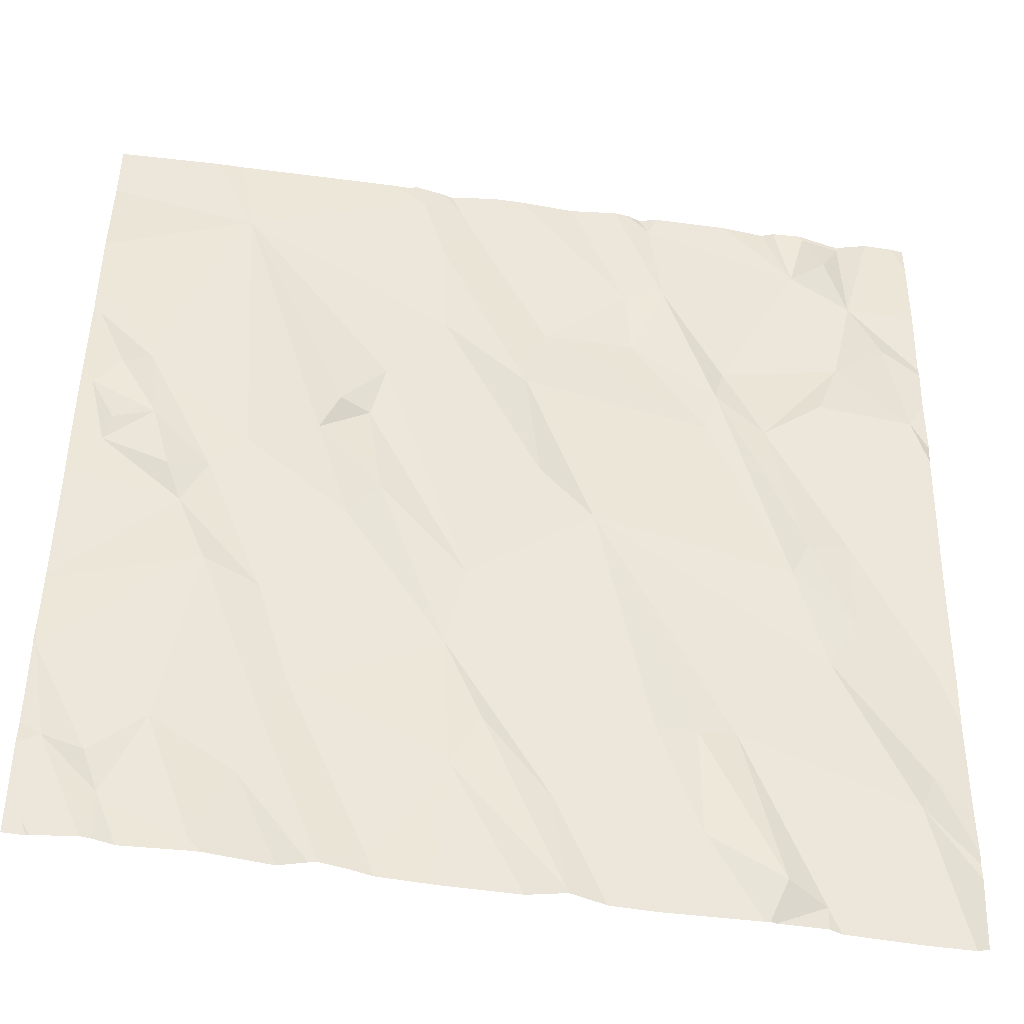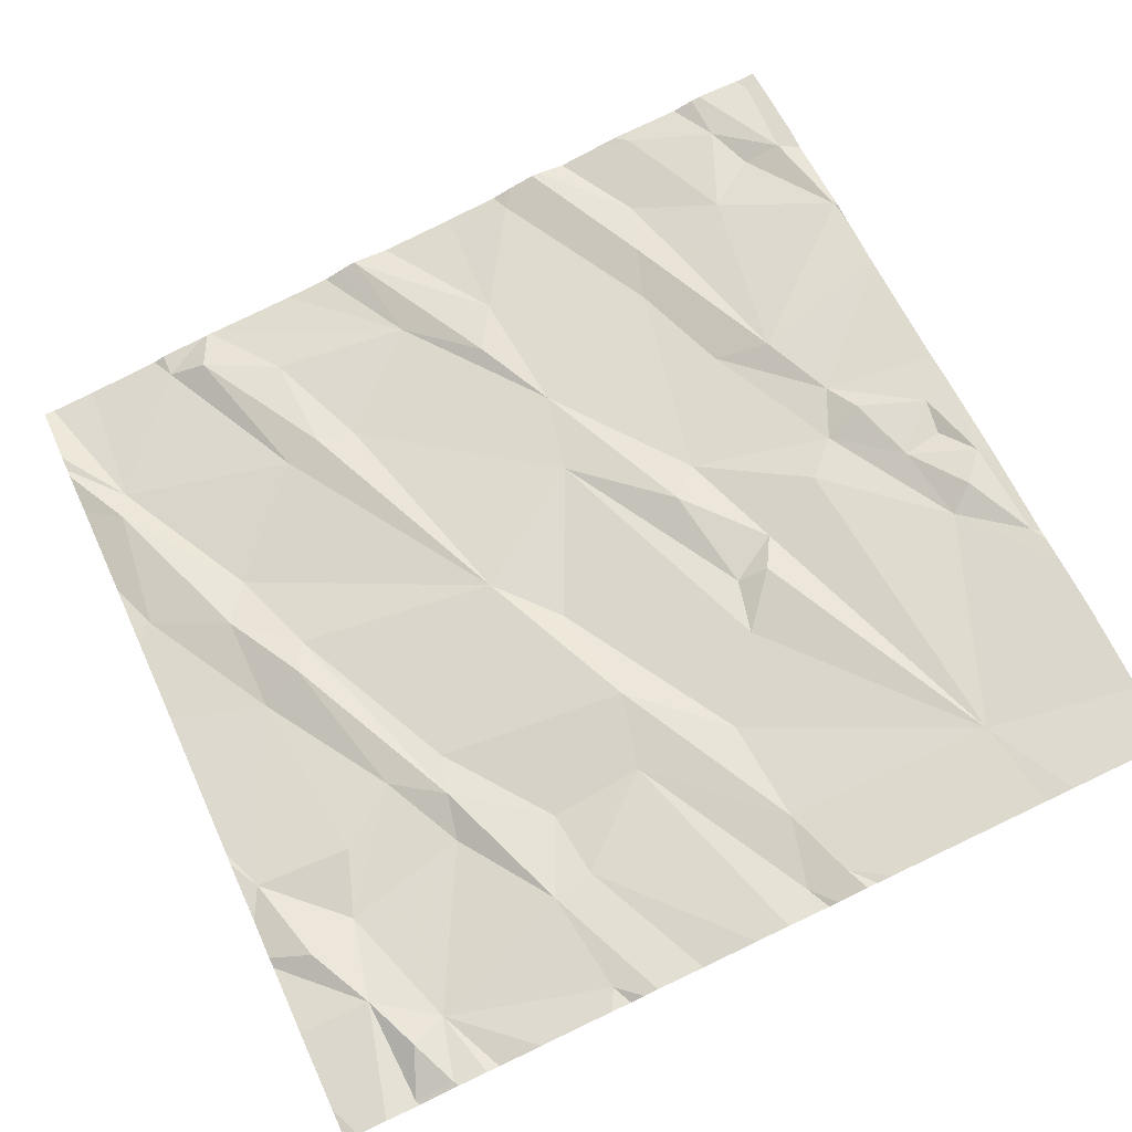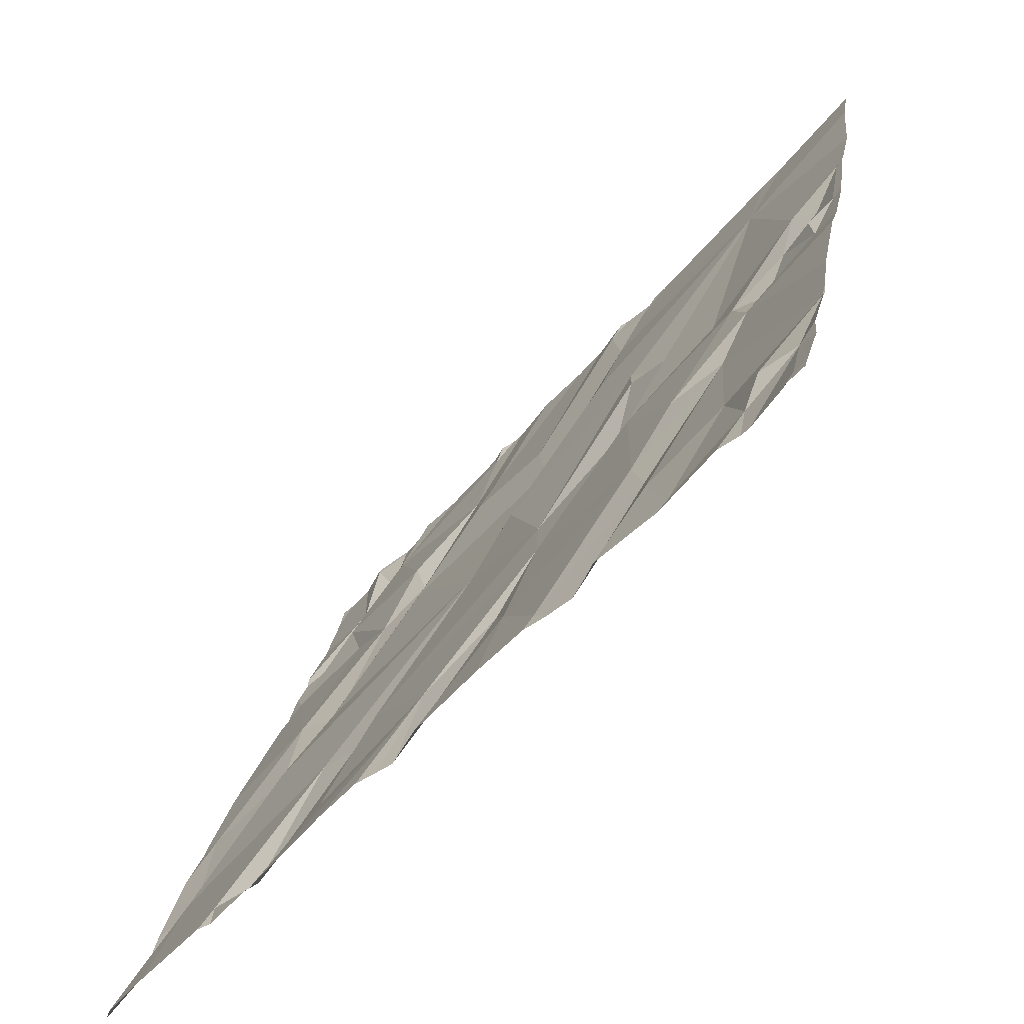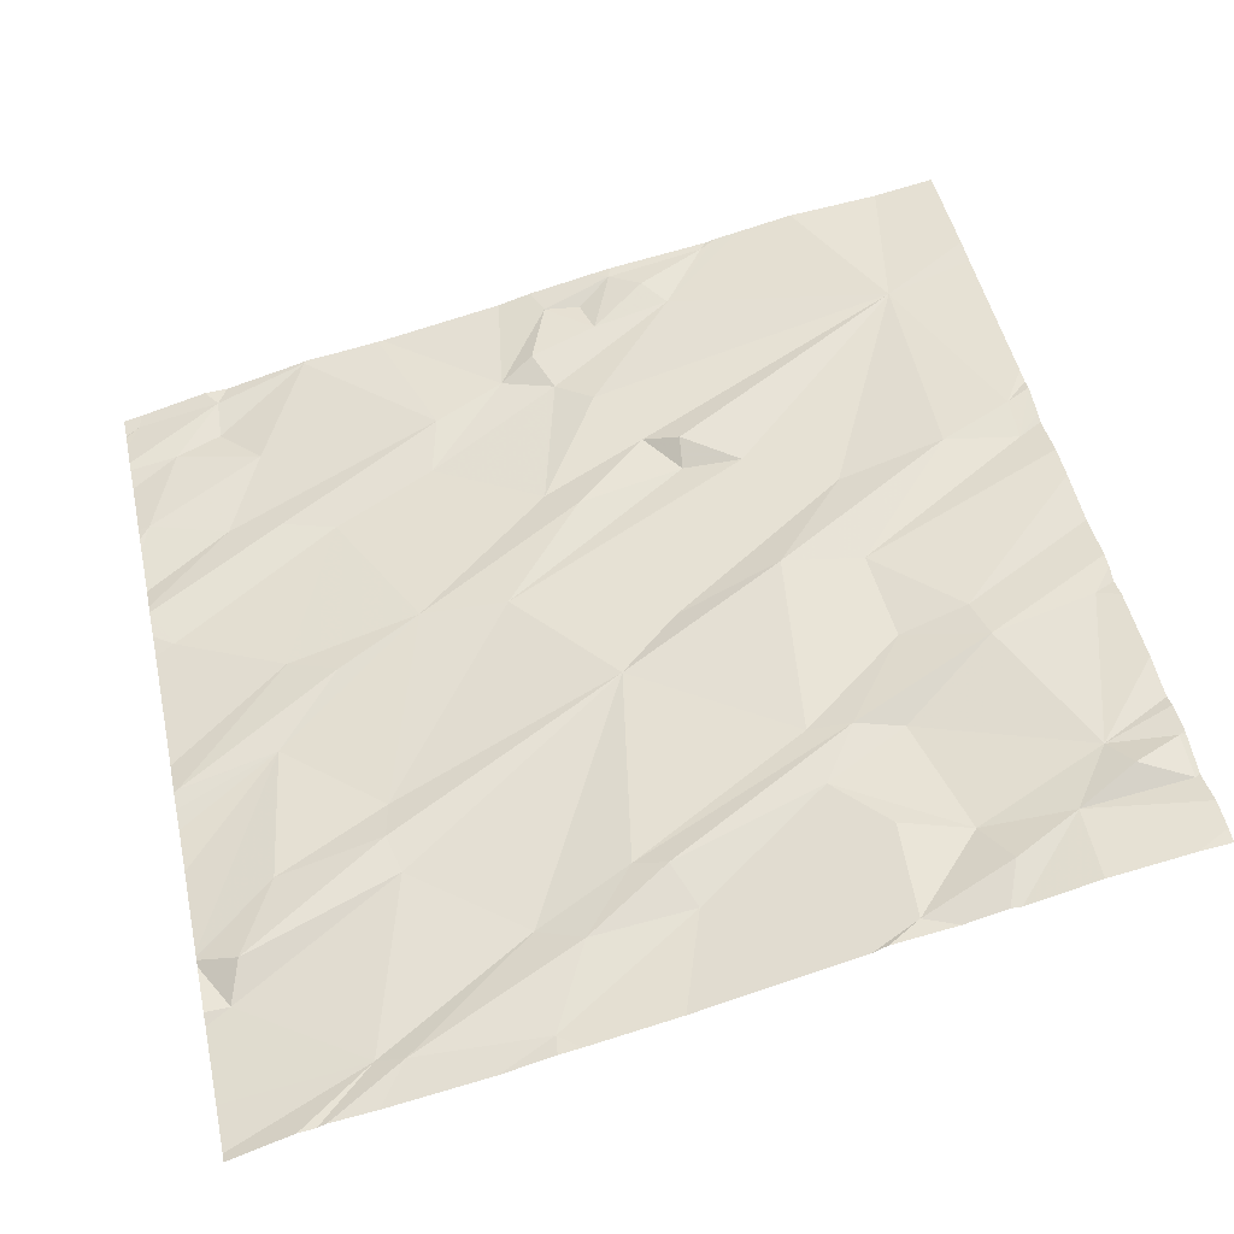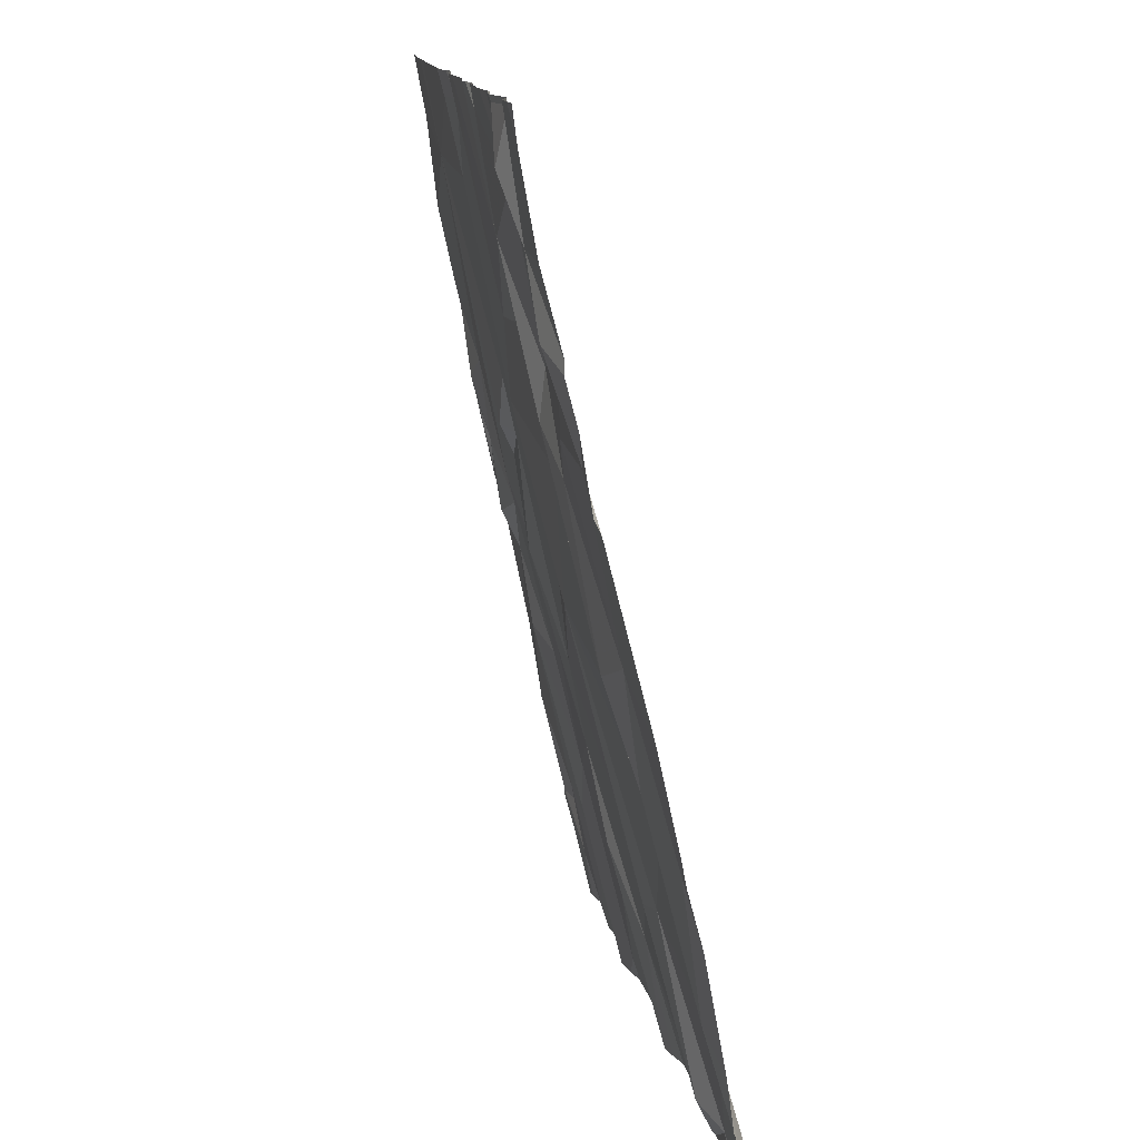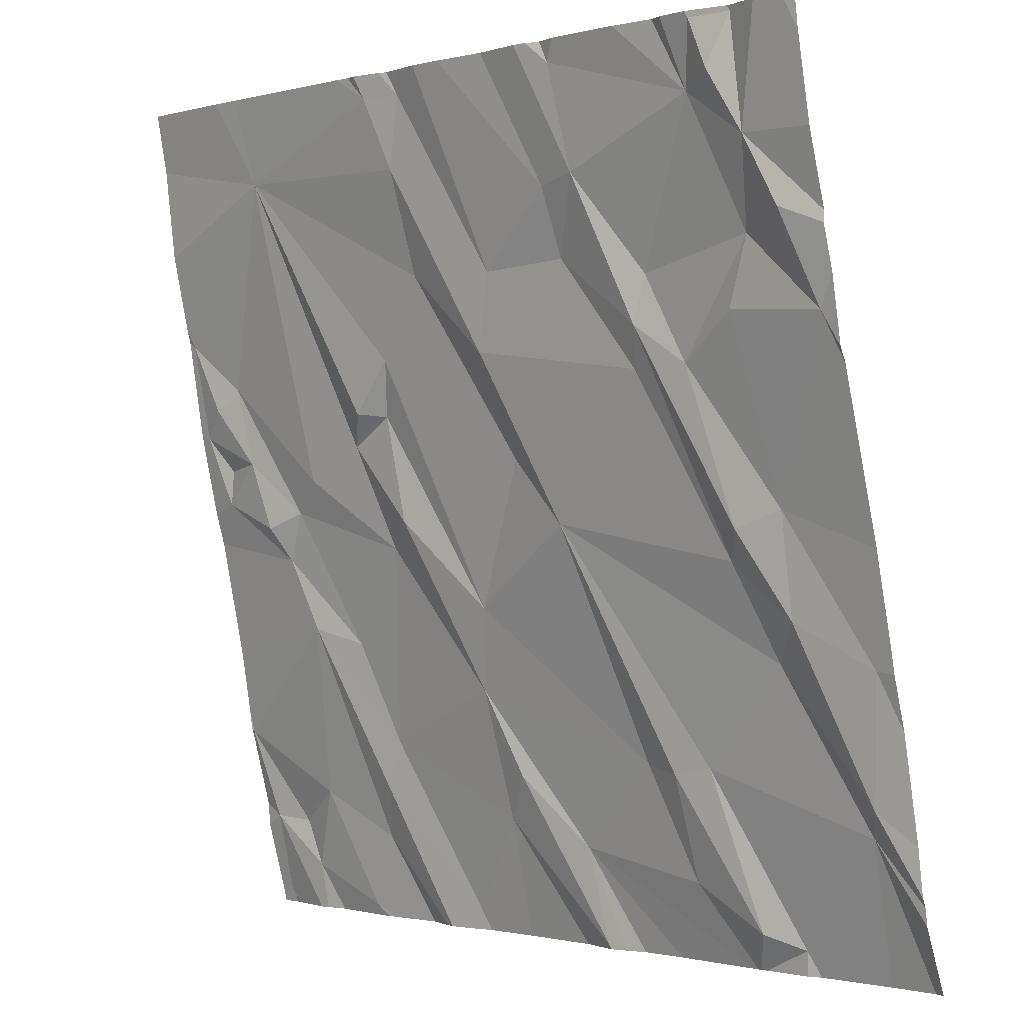
<metadata>
{"format":"obj","ext":"obj","renderer":"f3d","projection":"perspective","resolution":1024,"background":"white","views":[{"elev":-52.8,"azim":-3.9,"up":"+Y"},{"elev":75.3,"azim":154.8,"up":"+Z"},{"elev":-60.4,"azim":-126.4,"up":"+Y"},{"elev":45.3,"azim":77.6,"up":"+Z"},{"elev":12.9,"azim":86.7,"up":"+Y"},{"elev":-0.8,"azim":48.6,"up":"+Y"}]}
</metadata>
<code>
v -75.01 225.1 499.6
v -75.01 225.5 499.6
v -76.9 226.3 500
v -76.89 226.1 500
v -75.01 226.5 499.9
v -75.01 226.4 499.9
v -76.85 225.9 499.9
v -75.01 225.8 499.7
v -75.01 226.2 499.8
v -76.27 226.9 500.1
v -75.01 226.4 499.8
v -75.01 226.6 499.9
v -76.87 225.2 499.8
v -76.88 225 499.7
v -75.01 226.2 499.8
v -76.91 225.4 499.8
v -76.63 226.9 500.1
v -75.01 225.1 499.6
v -76.6 225.6 499.9
v -75.73 226.9 500
v -76.59 226.7 500
v -76.67 225.3 499.8
v -76.49 225.2 499.7
v -76.57 225 499.7
v -76.75 225.1 499.7
v -75.74 226.9 500
v -76.41 225.4 499.8
v -76.45 225.3 499.8
v -76.67 225.8 499.9
v -76.49 225.6 499.8
v -76.62 225.9 499.9
v -76.35 226.1 499.9
v -76.39 226.1 499.9
v -76.19 226.8 500
v -76.54 226 499.9
v -76.77 226.2 500
v -76.7 225.9 499.9
v -76.83 226.2 500
v -76.75 226 499.9
v -75.62 226.9 500
v -76.79 225.2 499.7
v -76.84 226 499.9
v -75.66 226.9 500
v -75.46 226.9 500
v -75.69 226.9 500
v -76.23 225 499.7
v -76.25 225.9 499.9
v -76.28 226.1 499.9
v -76.32 225.8 499.8
v -76.14 226.7 500
v -76.25 226.3 499.9
v -75.84 225 499.6
v -76.12 226.9 500
v -75.83 226.9 500
v -76.08 225.2 499.7
v -76.09 226.9 500
v -76.02 225.3 499.7
v -75.9 226 499.8
v -76.06 225.7 499.8
v -76.13 226.4 499.9
v -75.94 226.3 499.9
v -76.1 226.8 500
v -75.87 225.2 499.7
v -76.03 226.9 500
v -76.1 225.5 499.8
v -75.66 225.4 499.7
v -75.79 225.9 499.8
v -75.9 226.4 499.9
v -75.64 226.8 500
v -75.71 226.6 500
v -75.69 226.4 499.9
v -75.53 226.2 499.9
v -75.58 225.4 499.7
v -75.95 226.9 500
v -75.57 225.1 499.6
v -75.61 226.6 500
v -75.5 226.3 499.9
v -75.48 226.4 499.9
v -75.3 226.7 499.9
v -75.21 226.4 499.9
v -75.22 225.9 499.8
v -75.31 225.9 499.8
v -75.17 226.9 500
v -75.22 226.8 500
v -75.26 226.9 500
v -75.39 226.2 499.8
v -76.14 226.9 500
v -75.33 225 499.6
v -75.11 225.3 499.6
v -75.49 225.4 499.7
v -76.23 226.9 500
v -76.88 226.9 500.1
v -75.41 225 499.6
v -75.28 225.6 499.7
v -75.26 226.3 499.9
v -75.35 225.8 499.8
v -76.57 225 499.7
v -75.05 226.3 499.8
v -75.1 226.5 499.9
v -75.17 226.6 499.9
v -76.86 225 499.7
v -75.22 225.7 499.7
v -75.05 225.6 499.7
v -75.09 225.3 499.6
v -76.21 226.9 500.1
v -76.69 226.9 500.1
v -76.83 225 499.7
v -76.75 225 499.7
v -76.7 225 499.7
v -76.87 225 499.7
v -76.54 225 499.7
v -76.77 225 499.7
v -76.51 225 499.7
v -76.92 226.3 500
v -76.92 226.2 500
v -76.92 225.9 499.9
v -76.92 226.1 500
v -76.92 226.1 500
v -76.92 226.4 500
v -76.92 225 499.7
v -76.92 225.2 499.8
v -76.92 225 499.7
v -76.92 225.4 499.8
v -76.92 225.2 499.8
v -76.92 225.4 499.8
v -76.92 225.4 499.8
v -75.01 226.9 500
v -76.92 226.4 500
v -76.92 226.5 500
v -76.92 226.8 500.1
v -76.92 226.7 500.1
v -76.92 225.6 499.8
v -76.92 225.6 499.8
v -76.92 225.8 499.9
v -75.01 225.6 499.7
v -75.01 226.8 499.9
v -75.01 225.6 499.7
v -75.01 225.3 499.6
v -75.01 225.2 499.6
v -76.4 225 499.7
v -76.32 225 499.7
v -76.26 225 499.7
v -76.34 225 499.7
v -75.84 225 499.6
v -75.87 225 499.6
v -75.93 225 499.6
v -76.1 225 499.6
v -75.84 225 499.6
v -76.22 225 499.6
v -75.81 225 499.6
v -75.76 225 499.6
v -75.14 225 499.5
v -75.3 225 499.5
v -75.43 225 499.6
v -75.33 225 499.6
v -75.45 225 499.6
v -75.46 225 499.6
v -75.66 225 499.6
v -75.46 225 499.6
v -75.03 225 499.5
v -76.91 225 499.7
v -75.01 225 499.5
v -75.01 225 499.5
v -76.92 225 499.7
v -75.26 226.9 500
v -75.27 226.9 500
v -75.1 226.9 500
v -75.16 226.9 500
v -75.33 226.9 500
v -75.18 226.9 500
v -75.36 226.9 500
v -75.04 226.9 500
v -75.06 226.9 500
v -76.92 226.9 500.1
f 4 3 114
f 116 4 117
f 171 79 169
f 138 104 139
f 142 46 141
f 120 13 121
f 137 103 135
f 13 16 123
f 141 28 23
f 23 22 24
f 97 25 109
f 110 122 161
f 28 27 19
f 19 30 29
f 31 29 30
f 32 21 33
f 17 34 10
f 35 33 21
f 35 36 31
f 29 37 7
f 170 83 168
f 36 38 39
f 128 21 129
f 12 136 172
f 130 21 106
f 19 22 23
f 108 13 112
f 13 25 41
f 13 14 107
f 16 22 19
f 22 41 25
f 25 24 22
f 41 22 16
f 16 13 41
f 126 19 132
f 119 36 128
f 36 3 38
f 36 35 21
f 42 7 39
f 39 7 37
f 37 31 39
f 4 38 3
f 31 37 29
f 4 42 39
f 135 103 2
f 29 7 116
f 169 79 166
f 23 28 19
f 4 39 38
f 132 29 133
f 31 36 39
f 4 7 42
f 23 24 113
f 27 28 46
f 46 28 141
f 168 83 167
f 141 23 143
f 33 47 48
f 32 33 48
f 33 35 49
f 47 33 49
f 50 34 21
f 49 30 27
f 35 31 49
f 32 48 51
f 21 32 51
f 167 100 12
f 27 30 19
f 30 49 31
f 57 55 52
f 59 58 51
f 51 48 59
f 50 60 61
f 105 62 87
f 166 85 165
f 147 46 149
f 55 27 46
f 165 85 83
f 145 55 146
f 63 57 52
f 55 65 27
f 66 65 63
f 59 65 66
f 47 59 48
f 47 49 65
f 67 59 66
f 60 51 58
f 58 61 60
f 72 71 68
f 68 61 72
f 67 61 58
f 27 65 49
f 67 58 59
f 65 59 47
f 73 67 66
f 70 68 71
f 68 70 74
f 62 68 64
f 34 50 62
f 68 50 61
f 50 21 60
f 26 76 20
f 76 70 71
f 63 52 148
f 67 72 61
f 55 57 65
f 65 57 63
f 50 68 62
f 51 60 21
f 76 69 45
f 63 75 66
f 77 71 72
f 79 78 80
f 84 83 85
f 76 71 77
f 152 88 153
f 88 89 90
f 44 79 171
f 93 88 90
f 73 66 75
f 75 93 73
f 90 94 67
f 86 81 95
f 96 82 77
f 77 78 76
f 72 67 96
f 40 79 44
f 77 86 78
f 86 95 80
f 98 81 8
f 67 73 90
f 96 67 94
f 77 72 96
f 86 77 82
f 99 80 98
f 84 100 83
f 83 100 167
f 79 85 166
f 79 80 100
f 80 99 100
f 5 99 6
f 98 80 95
f 102 82 96
f 82 81 86
f 98 95 81
f 102 104 103
f 102 103 81
f 82 102 81
f 94 102 96
f 102 94 104
f 90 89 94
f 154 93 156
f 89 104 94
f 85 79 84
f 80 78 86
f 69 76 79
f 100 84 79
f 76 78 79
f 165 83 170
f 156 75 159
f 75 63 157
f 40 69 79
f 90 73 93
f 140 23 113
f 20 76 45
f 6 98 11
f 111 24 97
f 26 70 76
f 113 24 111
f 167 12 173
f 112 13 107
f 8 103 137
f 2 104 138
f 104 89 1
f 43 69 40
f 2 103 104
f 114 3 119
f 115 4 114
f 108 25 13
f 116 7 4
f 9 98 15
f 117 4 118
f 107 14 101
f 118 4 115
f 12 100 5
f 119 3 36
f 120 14 13
f 11 98 9
f 45 69 43
f 121 13 124
f 122 14 120
f 101 14 110
f 18 89 160
f 123 16 125
f 124 13 123
f 110 14 122
f 125 16 126
f 1 89 18
f 126 16 19
f 53 62 56
f 128 36 21
f 6 99 98
f 109 25 108
f 129 21 131
f 54 70 26
f 5 100 99
f 131 21 130
f 15 98 8
f 132 19 29
f 133 29 134
f 8 81 103
f 97 24 25
f 134 29 116
f 139 104 1
f 143 23 140
f 144 52 145
f 56 62 64
f 145 52 55
f 146 55 147
f 64 68 74
f 74 70 54
f 147 55 46
f 148 52 144
f 87 62 53
f 149 46 142
f 150 63 148
f 151 63 150
f 152 89 88
f 91 34 105
f 105 34 62
f 153 88 155
f 154 88 93
f 155 88 154
f 92 130 106
f 156 93 75
f 157 63 158
f 10 34 91
f 158 63 151
f 159 75 157
f 106 21 17
f 160 89 152
f 17 21 34
f 161 122 164
f 162 18 160
f 163 18 162
f 172 136 127
f 173 12 172
f 174 130 92

</code>
